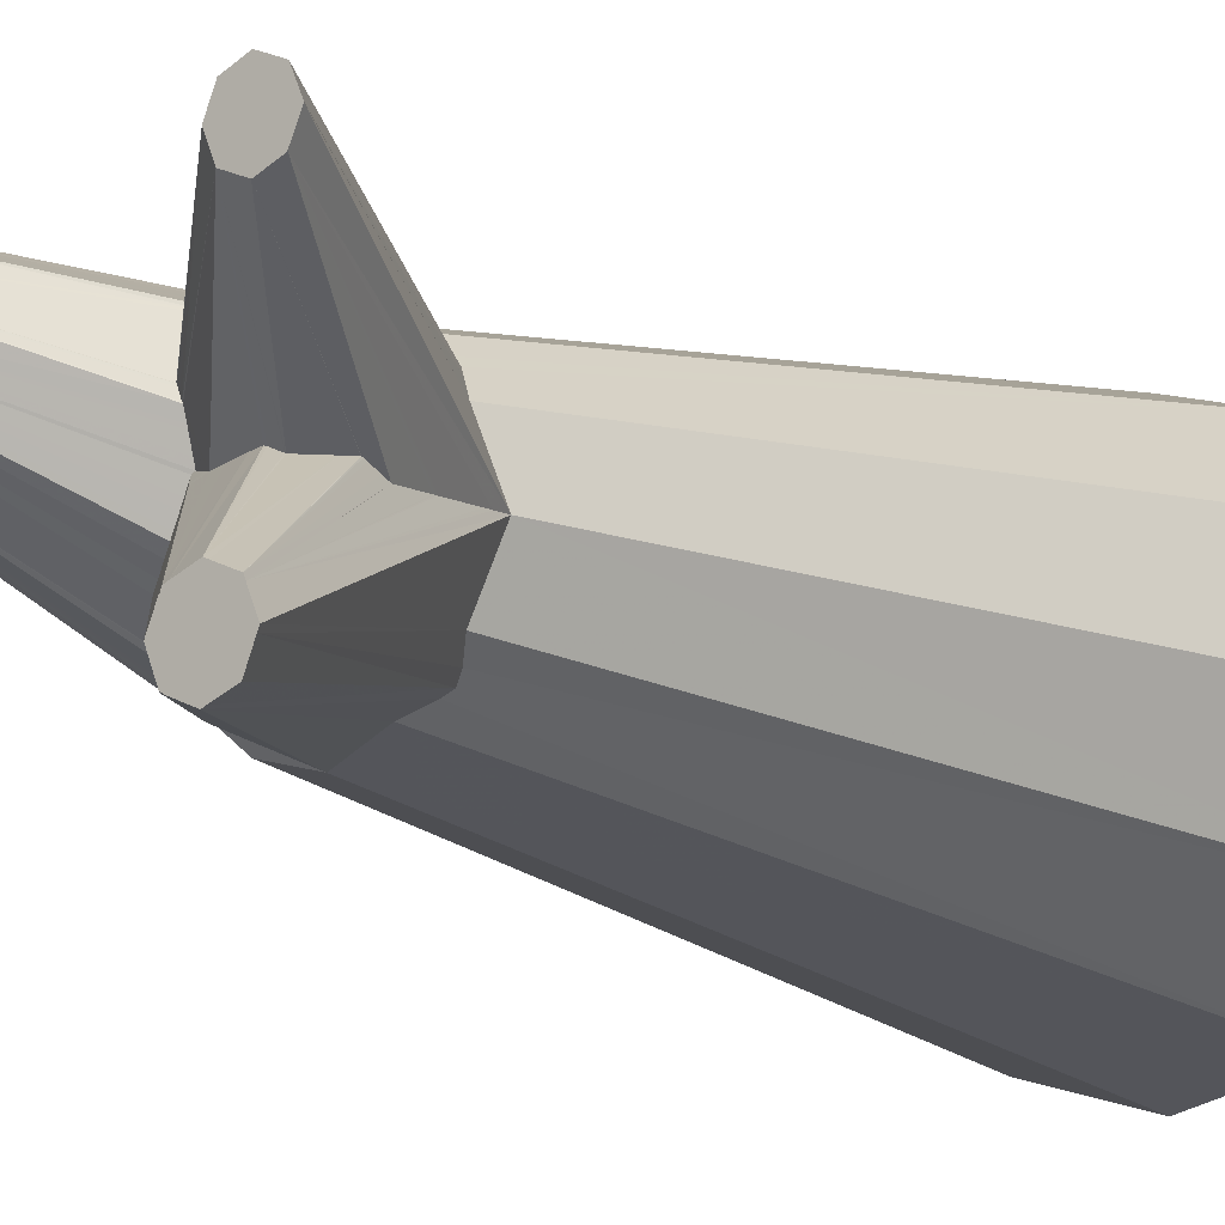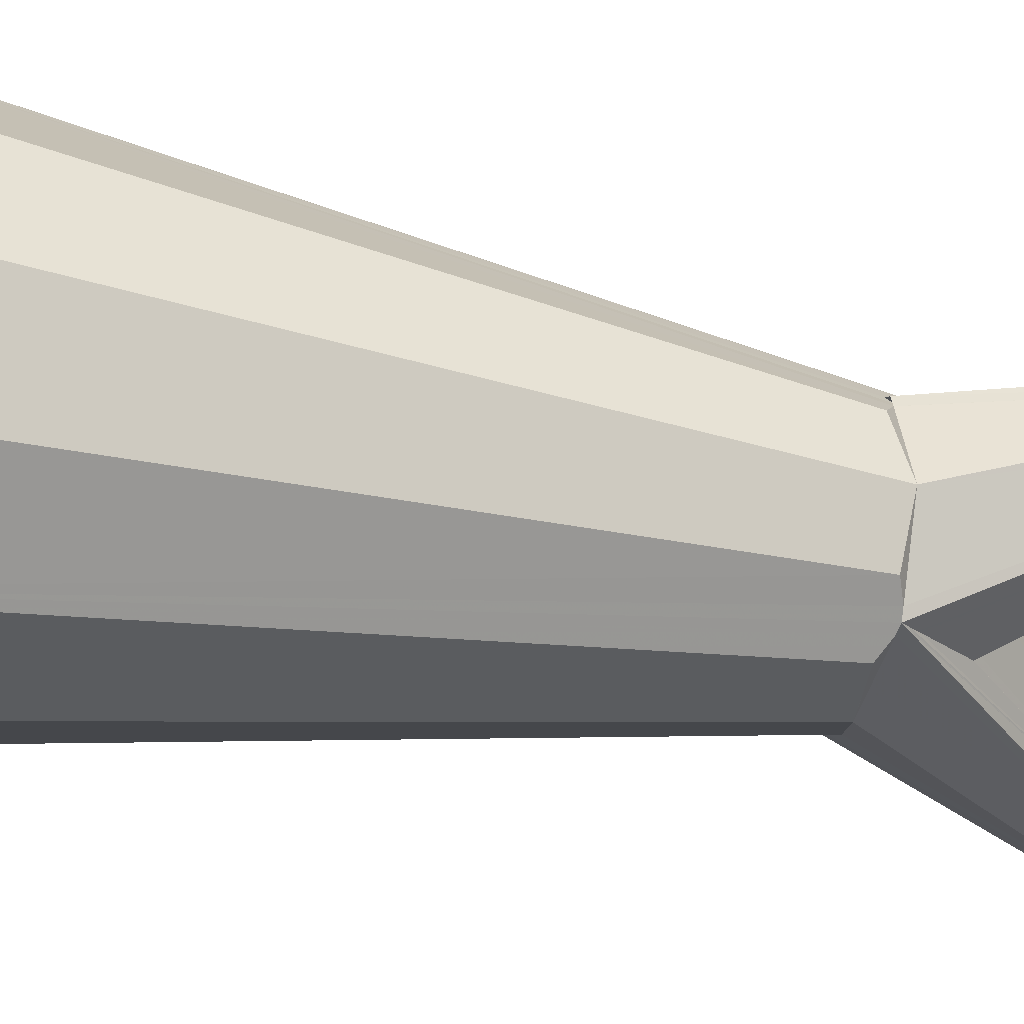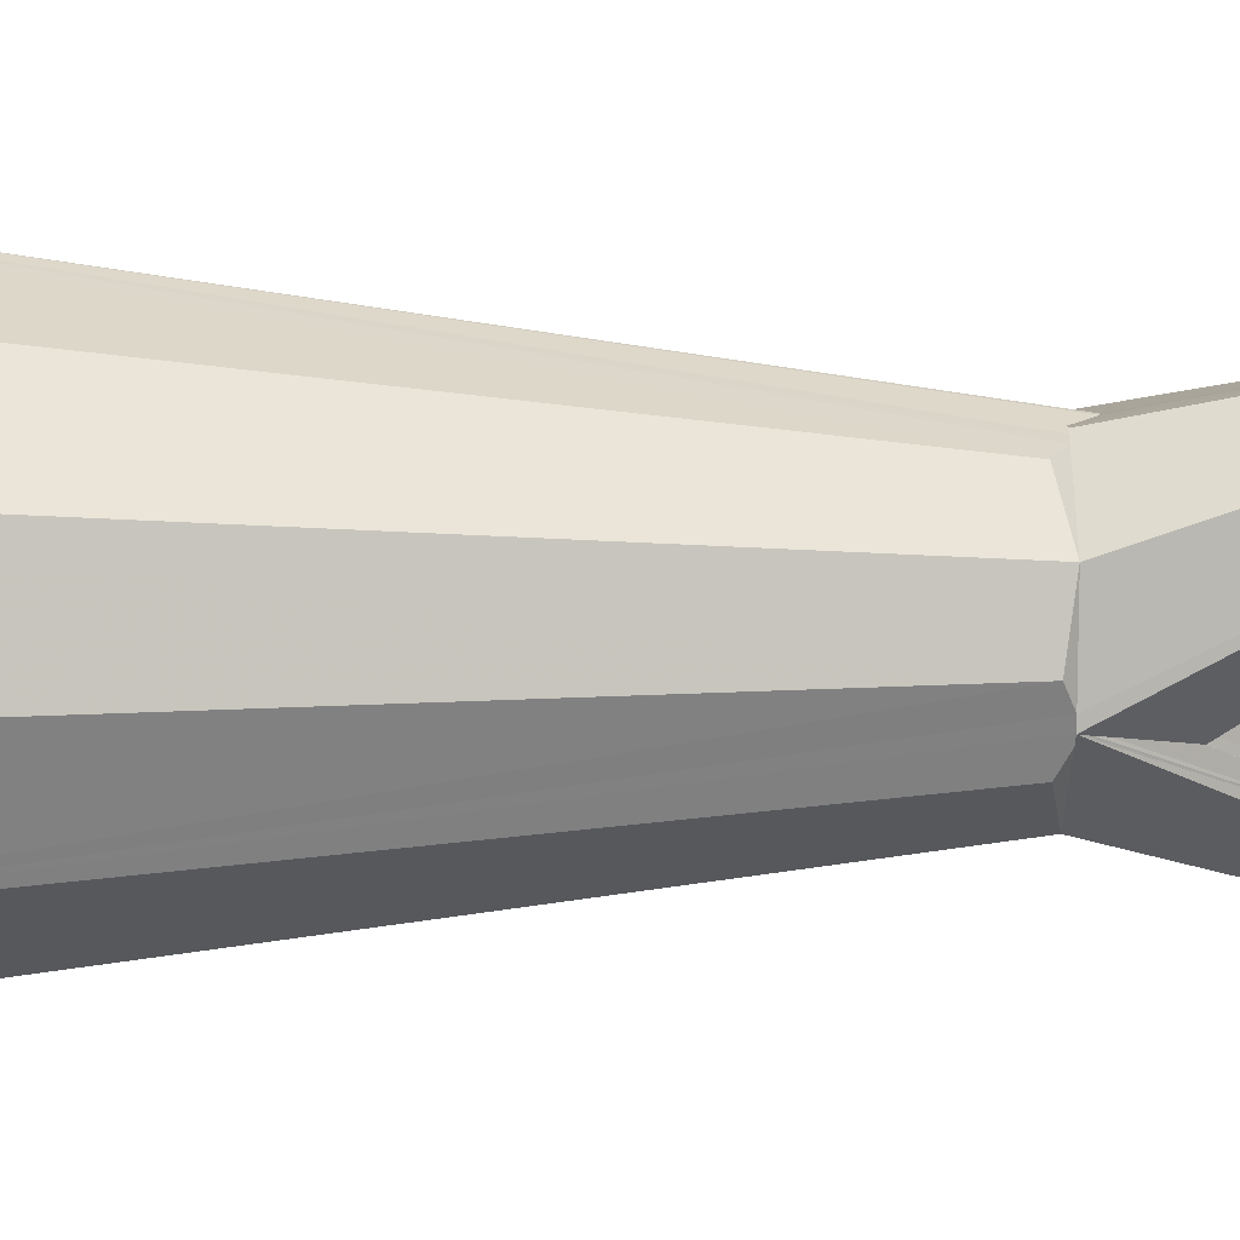
<metadata>
{"format":"obj","ext":"obj","renderer":"f3d","projection":"perspective","resolution":1024,"background":"white","views":[{"elev":-10.8,"azim":37.1,"up":"+Y"},{"elev":-27.3,"azim":-108.6,"up":"+Y"},{"elev":-15.0,"azim":-91.1,"up":"+Y"}]}
</metadata>
<code>
o obj_0
v 10.52 		9.7 		0
v 10.3 		9.48 		0
v 10.6 		10 		0
v 10.3 		10.52 		0
v 10.52 		10.3 		0
v 9.404 		10 		0
v 9.484 		10.3 		0
v 9.704 		9.48 		0
v 9.484 		9.7 		0
v 10 		10.6 		0
v 9.704 		10.52 		0
v 10 		9.4 		0
v 9.925 		9.807 		2.291
v 9.856 		9.797 		2.192
v 9.634 		10.35 		3
v 9.687 		10.33 		3
v 9.581 		10.33 		3
v 9.709 		10.28 		3
v 9.559 		10.28 		3
v 9.581 		10.23 		3
v 9.634 		10.2 		3
v 9.687 		10.23 		3
v 10.54 		10.37 		2.867
v 10.54 		10.37 		2.867
v 10.59 		10.35 		2.867
v 9.925 		9.807 		2.291
v 10.59 		10.24 		2.867
v 9.93 		9.819 		2.304
v 10.59 		10.24 		2.867
v 10.59 		10.24 		2.868
v 10.62 		10.3 		2.867
v 10.62 		10.3 		2.867
v 10.49 		10.24 		2.867
v 10.46 		10.3 		2.867
v 10.46 		10.3 		2.867
v 10.49 		10.35 		2.867
v 10.49 		10.24 		2.867
v 9.845 		9.796 		2.176
v 9.763 		9.856 		2.1
v 9.728 		9.942 		2.1
v 9.936 		9.728 		2.1
v 9.856 		9.761 		2.1
v 10.44 		10.21 		2.816
v 10.44 		10.21 		2.816
v 10.19 		10.22 		2.1
v 10.44 		10.21 		2.816
v 10.54 		10.22 		2.867
v 10.54 		10.22 		2.867
v 10.23 		10.19 		2.1
v 10.21 		10.21 		2.083
v 10.23 		10.19 		2.1
v 10.22 		10.21 		2.1
v 10.21 		10.21 		2.112
v 10.06 		9.963 		2.393
v 10.06 		9.963 		2.393
v 10.06 		9.962 		2.393
v 10.01 		10.29 		2.15
v 10.02 		10.27 		2.304
v 10.02 		10.28 		2.253
v 10 		10.3 		2.1
v 10.06 		9.984 		2.402
v 9.827 		9.793 		2.15
v 9.823 		9.792 		2.145
v 9.821 		9.792 		2.142
v 10.12 		10.11 		2.36
v 10.12 		10.15 		2.319
v 9.8 		9.789 		2.112
v 9.809 		9.79 		2.125
v 10.13 		10.17 		2.304
v 10.07 		9.934 		2.368
v 9.788 		10.01 		2.176
v 9.929 		10.03 		2.304
v 10.54 		9.766 		2.867
v 10.54 		9.776 		2.867
v 9.741 		9.848 		2.078
v 9.781 		9.813 		2.1
v 10.41 		9.766 		2.867
v 10.49 		9.797 		2.867
v 10.48 		9.801 		2.867
v 10.43 		9.78 		2.867
v 10.42 		9.776 		2.867
v 9.802 		9.794 		2.111
v 9.852 		9.737 		2.073
v 9.792 		9.788 		2.1
v 9.802 		10.21 		2.112
v 9.793 		9.788 		2.101
v 9.817 		9.777 		2.1
v 10 		9.929 		2.414
v 9.993 		9.92 		2.407
v 10.02 		9.947 		2.426
v 10.37 		9.976 		2.417
v 10.35 		9.984 		2.31
v 10.03 		9.96 		2.426
v 9.704 		10 		2.1
v 9.728 		10.06 		2.1
v 9.728 		10 		2.122
v 10.04 		9.984 		2.426
v 10 		9.7 		2.1
v 10 		9.7 		2.1
v 10 		9.701 		2.101
v 9.984 		9.912 		2.401
v 10.01 		9.728 		2.133
v 9.874 		10.26 		2.15
v 9.858 		10.25 		2.15
v 9.853 		10.25 		2.15
v 10.37 		9.976 		2.417
v 10.37 		9.982 		2.432
v 10.05 		10.23 		2.398
v 10.05 		10.18 		2.432
v 10.05 		10.24 		2.394
v 10.12 		10.09 		2.385
v 10.11 		10.08 		2.388
v 10.12 		10.09 		2.384
v 10.1 		10.07 		2.394
v 10.08 		10.05 		2.412
v 10.11 		10.08 		2.388
v 10.06 		10.05 		2.432
v 10.06 		10.05 		2.43
v 10.45 		9.755 		2.904
v 9.74 		10.15 		2.068
v 9.781 		10.19 		2.1
v 9.781 		10.19 		2.1
v 9.75 		10.11 		2.1
v 10.35 		9.985 		2.297
v 10.35 		9.985 		2.304
v 10.07 		10.11 		2.456
v 10.06 		10.12 		2.456
v 10.06 		10.14 		2.456
v 10.32 		9.994 		2.176
v 10.07 		10.11 		2.456
v 10.06 		10.13 		2.456
v 10.06 		10.14 		2.456
v 10.26 		10.15 		2.13
v 10.3 		10 		2.1
v 10.31 		9.996 		2.15
v 10.26 		9.852 		2.134
v 9.792 		10.21 		2.1
v 9.817 		10.22 		2.1
v 10.07 		10.03 		2.432
v 10.06 		10.03 		2.423
v 10.06 		10.03 		2.423
v 10.06 		10.03 		2.423
v 10.06 		10.03 		2.421
v 10.06 		10.03 		2.423
v 10.06 		10.03 		2.423
v 10.06 		10.03 		2.426
v 10.06 		10.03 		2.423
v 10.06 		10.03 		2.423
v 10.05 		10 		2.426
v 10.06 		10 		2.409
v 10.54 		9.655 		2.867
v 10.56 		9.706 		2.867
v 10.06 		10.03 		2.422
v 10.06 		10.03 		2.422
v 10.56 		9.716 		2.867
v 10.45 		9.649 		2.904
v 10.39 		9.706 		2.867
v 10.39 		9.716 		2.867
v 10.06 		10.03 		2.422
v 10.42 		9.655 		2.867
v 10.42 		9.655 		2.867
v 10.43 		9.651 		2.867
v 10.07 		9.905 		2.342
v 10.05 		10.04 		2.411
v 10.06 		9.873 		2.304
v 10.04 		10.04 		2.407
v 10.04 		10.04 		2.407
v 10 		10.03 		2.372
v 10 		10.03 		2.368
v 10.04 		10.04 		2.406
v 10.05 		10 		2.426
v 10.04 		10.04 		2.406
v 9.98 		9.909 		2.399
v 9.962 		9.893 		2.388
v 9.946 		9.856 		2.346
v 9.984 		10.03 		2.354
v 10.49 		9.634 		2.867
v 10.24 		10.01 		2.524
v 10.24 		10.01 		2.523
v 10.42 		9.655 		2.867
v 10.42 		9.655 		2.867
v 10.19 		10.05 		2.539
v 10.18 		10.01 		2.496
v 10.48 		9.63 		2.867
v 10.13 		10.01 		2.476
v 10.11 		10.02 		2.461
v 10.13 		10.01 		2.477
v 9.931 		9.821 		2.306
v 9.759 		10.01 		2.15
v 10.07 		10.09 		2.446
v 10.07 		10.08 		2.443
v 10.07 		10.11 		2.456
v 10.07 		10.11 		2.456
v 10.11 		10.02 		2.457
v 10.11 		10.02 		2.456
v 10.1 		9.993 		2.444
v 10.1 		10 		2.473
v 10.03 		9.765 		2.176
v 10.15 		9.746 		2.143
v 10.19 		9.777 		2.1
v 10.22 		9.788 		2.1
v 10.23 		9.813 		2.1
v 10.21 		9.796 		2.117
v 10.02 		9.743 		2.15
v 10.13 		10.17 		2.302
v 10.13 		10.17 		2.3
v 10.37 		9.984 		2.437
v 10.37 		9.995 		2.463
v 10.37 		9.999 		2.475
v 10.18 		10.2 		2.176
v 10.37 		9.999 		2.48
v 10.37 		9.998 		2.471
v 10.37 		9.999 		2.474
v 10.19 		10.2 		2.15
v 10.31 		9.999 		2.539
v 10.31 		10 		2.539
v 10.2 		10.21 		2.132
v 10.3 		10 		2.539
v 10.35 		9.999 		2.496
v 10.28 		10.01 		2.539
v 10.03 		10.26 		2.364
v 10.03 		10.26 		2.364
v 10.04 		10.26 		2.371
v 10.05 		10.25 		2.388
v 10.05 		10.25 		2.388
v 10.2 		10.21 		2.131
v 10.05 		10.24 		2.391
v 10.05 		10.25 		2.389
v 10.28 		10.01 		2.539
v 10.15 		10.26 		2.14
v 10.36 		9.999 		2.494
g group_0_40919
f 4 5 3
f 1 10 3
f 2 10 1
f 9 6 8
f 12 8 6
f 2 12 6
f 6 7 2
f 2 7 11
f 11 10 2
f 4 3 10
f 15 17 16
f 18 16 17
f 18 17 19
f 21 22 20
f 22 18 20
f 19 20 18
f 23 36 24
f 28 26 94
f 24 47 29
f 188 98 28
f 30 29 27
f 98 13 26
f 14 38 157
f 24 29 25
f 29 32 25
f 32 31 25
f 62 157 38
f 33 48 37
f 35 24 34
f 37 24 35
f 24 37 48
f 36 34 24
f 13 98 14
f 14 98 38
f 46 33 37
f 40 75 39
f 39 189 40
f 100 102 99
f 41 204 42
f 87 62 42
f 99 98 162
f 41 162 42
f 41 42 83
f 84 86 21
f 68 21 67
f 44 43 33
f 44 33 46
f 48 47 24
f 27 29 47
f 46 43 44
f 37 182 46
f 51 50 52
f 49 50 51
f 45 50 4
f 50 45 52
f 226 51 53
f 51 226 49
f 217 49 226
f 52 53 51
f 43 46 182
f 52 45 53
f 52 231 53
f 53 108 52
f 49 209 51
f 59 45 58
f 57 45 59
f 76 62 63
f 63 64 76
f 76 39 62
f 94 62 40
f 38 94 14
f 62 94 38
f 212 208 27
f 47 212 27
f 62 21 63
f 64 21 68
f 66 179 65
f 68 157 64
f 113 192 65
f 108 66 109
f 126 127 66
f 196 54 61
f 54 76 55
f 68 67 76
f 64 87 68
f 63 87 64
f 69 66 134
f 56 134 55
f 62 87 63
f 65 134 66
f 66 69 60
f 205 60 69
f 41 42 62
f 66 60 138
f 38 98 62
f 63 21 64
f 64 157 63
f 72 173 71
f 73 74 78
f 73 78 80
f 71 126 72
f 189 76 71
f 64 68 76
f 39 40 62
f 76 39 75
f 79 80 78
f 77 177 81
f 39 76 189
f 86 84 76
f 54 55 134
f 56 70 134
f 70 90 56
f 84 157 86
f 67 21 86
f 87 82 8
f 87 84 86
f 87 86 67
f 87 67 68
f 91 73 92
f 67 86 76
f 42 204 87
f 87 162 84
f 87 83 42
f 87 8 83
f 89 77 88
f 56 90 55
f 94 20 19
f 94 120 6
f 94 19 95
f 94 95 120
f 94 6 75
f 90 54 55
f 75 40 94
f 189 96 40
f 94 40 96
f 89 101 168
f 94 96 95
f 123 95 189
f 90 197 93
f 76 20 39
f 93 97 54
f 90 93 54
f 26 13 94
f 173 94 96
f 94 40 20
f 99 98 100
f 100 98 188
f 98 200 100
f 101 77 89
f 41 99 102
f 102 100 188
f 100 200 102
f 102 220 100
f 62 98 99
f 62 99 41
f 41 99 162
f 87 42 162
f 83 98 99
f 83 99 41
f 103 60 11
f 83 12 98
f 103 11 104
f 105 103 104
f 91 92 29
f 69 205 229
f 222 138 58
f 108 109 137
f 110 52 108
f 108 109 35
f 110 108 137
f 76 75 8
f 65 179 113
f 111 187 112
f 112 114 134
f 111 112 134
f 113 111 134
f 111 112 192
f 66 65 192
f 113 134 65
f 66 85 65
f 65 85 113
f 83 8 12
f 111 192 113
f 112 187 116
f 116 187 114
f 98 12 2
f 115 191 114
f 117 191 115
f 112 116 114
f 112 114 116
f 5 50 49
f 106 201 107
f 81 119 77
f 4 50 5
f 9 8 75
f 76 8 82
f 105 104 11
f 120 11 7
f 9 75 6
f 2 200 199
f 60 10 11
f 60 4 10
f 122 128 123
f 123 128 95
f 106 27 107
f 92 202 91
f 27 106 30
f 106 73 91
f 72 121 71
f 7 6 120
f 107 74 106
f 19 121 122
f 123 19 122
f 163 101 89
f 88 163 89
f 125 124 29
f 92 49 125
f 131 127 94
f 135 202 129
f 124 49 129
f 124 129 29
f 130 37 126
f 37 35 126
f 126 18 130
f 109 66 128
f 18 131 132
f 132 131 94
f 127 126 94
f 132 128 66
f 5 49 133
f 132 66 131
f 131 66 127
f 130 126 66
f 193 37 130
f 127 126 35
f 192 182 37
f 131 127 35
f 132 131 35
f 132 35 128
f 109 128 137
f 132 128 18
f 108 18 109
f 131 18 127
f 135 29 129
f 135 134 29
f 32 29 134
f 1 3 134
f 212 213 74
f 135 129 49
f 135 49 134
f 217 214 134
f 217 134 49
f 214 210 134
f 192 112 116
f 192 116 114
f 125 49 124
f 134 202 135
f 5 134 3
f 115 143 134
f 133 134 5
f 143 142 134
f 111 85 112
f 114 159 115
f 143 115 159
f 134 136 1
f 128 132 94
f 117 118 159
f 124 73 129
f 121 120 122
f 54 196 55
f 123 122 120
f 194 195 114
f 73 155 134
f 146 139 140
f 73 134 135
f 155 152 136
f 134 155 136
f 140 196 141
f 140 142 139
f 143 115 139
f 143 139 142
f 114 195 115
f 144 140 139
f 22 140 144
f 143 118 115
f 144 118 143
f 144 143 142
f 144 142 140
f 140 147 144
f 139 118 144
f 200 184 199
f 144 118 22
f 118 117 115
f 145 140 141
f 114 115 134
f 36 224 34
f 140 134 142
f 221 223 36
f 35 34 227
f 128 35 109
f 22 146 140
f 147 154 144
f 147 148 140
f 146 147 140
f 153 154 143
f 140 142 147
f 148 140 145
f 146 140 148
f 145 141 148
f 106 74 73
f 22 149 146
f 171 54 97
f 61 54 171
f 148 147 150
f 146 153 154
f 155 80 152
f 155 73 80
f 152 80 151
f 164 159 146
f 159 144 153
f 150 149 146
f 153 150 154
f 154 150 147
f 150 134 148
f 154 147 146
f 158 157 77
f 157 162 77
f 80 81 177
f 142 143 154
f 147 142 154
f 148 150 146
f 141 150 148
f 150 168 61
f 160 162 161
f 196 61 150
f 160 157 161
f 54 134 61
f 159 150 153
f 141 196 150
f 150 61 134
f 140 148 134
f 146 159 153
f 164 150 159
f 153 143 159
f 118 144 159
f 154 153 144
f 159 114 164
f 167 170 150
f 56 55 76
f 166 114 167
f 167 190 166
f 163 82 87
f 168 173 169
f 70 82 163
f 56 82 70
f 70 163 134
f 166 146 167
f 56 196 70
f 90 70 163
f 167 114 170
f 88 90 163
f 170 190 167
f 188 175 163
f 163 87 165
f 165 198 188
f 163 165 188
f 88 89 168
f 68 67 157
f 98 100 220
f 169 126 168
f 171 97 197
f 159 164 190
f 26 13 157
f 13 14 157
f 171 149 22
f 22 97 171
f 197 146 149
f 171 197 149
f 26 157 28
f 172 150 170
f 146 149 172
f 171 172 149
f 168 150 172
f 168 172 171
f 97 93 168
f 90 168 93
f 97 168 171
f 190 172 168
f 90 88 168
f 172 170 146
f 167 146 170
f 20 84 21
f 172 190 170
f 169 168 121
f 150 61 171
f 189 71 173
f 150 171 149
f 54 61 168
f 166 167 150
f 166 150 164
f 174 22 175
f 146 166 164
f 164 114 166
f 190 164 166
f 169 76 168
f 173 168 101
f 163 174 173
f 173 101 163
f 172 170 114
f 173 176 169
f 57 59 138
f 85 168 172
f 137 121 19
f 72 126 176
f 176 126 169
f 169 121 176
f 176 76 169
f 123 189 122
f 172 114 85
f 121 11 120
f 121 85 11
f 174 173 22
f 173 101 22
f 11 138 105
f 11 85 138
f 138 60 57
f 94 95 128
f 95 19 123
f 127 18 126
f 128 121 137
f 177 151 80
f 162 180 156
f 161 156 160
f 181 160 156
f 180 181 156
f 162 160 181
f 181 157 160
f 162 181 180
f 162 184 77
f 177 77 184
f 183 81 179
f 180 157 181
f 180 162 157
f 80 178 179
f 84 162 180
f 179 178 182
f 180 181 84
f 160 84 181
f 182 183 179
f 161 162 156
f 187 81 183
f 187 111 183
f 82 56 76
f 185 196 186
f 188 175 22
f 88 22 89
f 101 89 22
f 187 185 197
f 187 183 196
f 173 77 101
f 185 187 196
f 62 38 21
f 13 26 21
f 188 22 21
f 13 21 14
f 186 114 185
f 174 175 94
f 187 185 114
f 186 194 114
f 28 94 188
f 179 196 183
f 26 28 98
f 62 63 157
f 229 178 66
f 111 113 179
f 174 163 175
f 188 21 28
f 26 28 21
f 183 182 187
f 188 28 157
f 179 183 111
f 188 94 175
f 111 113 85
f 182 192 187
f 114 112 85
f 192 190 187
f 190 186 185
f 190 185 187
f 120 95 123
f 121 128 122
f 188 157 158
f 157 84 161
f 160 161 84
f 93 22 90
f 98 184 162
f 98 199 184
f 192 190 168
f 193 192 168
f 114 190 192
f 126 130 168
f 193 168 130
f 130 66 193
f 192 193 66
f 192 37 193
f 18 192 193
f 130 18 193
f 18 22 192
f 22 190 192
f 117 195 191
f 139 195 118
f 191 22 117
f 190 22 191
f 190 114 191
f 190 191 159
f 117 159 191
f 118 117 22
f 195 194 196
f 186 196 194
f 140 139 196
f 56 55 196
f 163 70 196
f 119 81 197
f 186 197 185
f 194 197 186
f 195 139 146
f 197 195 146
f 196 139 195
f 139 115 195
f 190 191 195
f 194 195 197
f 117 118 195
f 186 190 194
f 190 195 194
f 126 71 189
f 96 189 95
f 121 122 189
f 71 121 189
f 94 126 96
f 189 173 96
f 202 134 163
f 198 200 165
f 165 220 198
f 165 87 198
f 201 151 177
f 202 2 1
f 184 201 177
f 202 1 136
f 184 200 201
f 200 2 202
f 200 202 203
f 163 165 200
f 204 200 198
f 203 163 200
f 202 163 203
f 106 91 202
f 124 129 202
f 202 201 106
f 98 2 199
f 102 204 41
f 102 188 204
f 137 17 15
f 102 200 204
f 204 220 102
f 198 220 204
f 87 204 198
f 198 204 188
f 200 98 215
f 20 76 84
f 128 109 18
f 108 110 18
f 227 16 18
f 40 39 20
f 121 72 176
f 54 168 76
f 72 76 176
f 14 94 13
f 94 173 174
f 168 85 121
f 176 173 72
f 189 96 126
f 72 71 76
f 137 19 17
f 22 88 90
f 93 97 22
f 174 158 173
f 158 77 173
f 90 88 77
f 196 179 163
f 220 165 163
f 133 31 32
f 205 69 108
f 227 228 52
f 85 66 138
f 38 14 21
f 205 69 134
f 67 86 157
f 206 229 205
f 66 108 69
f 205 206 60
f 205 108 206
f 107 201 207
f 209 213 211
f 206 210 60
f 214 60 210
f 108 210 206
f 212 74 208
f 212 47 213
f 209 48 211
f 213 47 209
f 209 74 213
f 231 211 213
f 206 205 134
f 213 212 231
f 47 48 209
f 52 31 51
f 208 212 49
f 212 213 49
f 215 98 216
f 98 218 216
f 33 216 215
f 219 215 216
f 226 231 217
f 220 218 33
f 52 221 45
f 108 217 214
f 179 178 163
f 229 163 178
f 187 197 81
f 209 211 78
f 215 79 219
f 215 216 79
f 77 197 90
f 197 77 119
f 48 33 215
f 93 197 97
f 174 175 158
f 215 219 48
f 175 188 158
f 218 98 220
f 216 33 218
f 220 206 218
f 214 210 108
f 25 31 52
f 24 25 52
f 58 222 36
f 221 36 222
f 24 52 23
f 224 36 223
f 223 221 16
f 23 52 45
f 214 217 60
f 228 34 225
f 217 45 60
f 223 221 52
f 226 45 217
f 223 224 225
f 225 228 223
f 53 45 226
f 222 16 221
f 58 45 222
f 231 226 53
f 221 138 222
f 226 108 53
f 217 108 226
f 227 52 110
f 228 225 52
f 110 108 35
f 224 225 34
f 227 34 228
f 224 223 52
f 110 35 227
f 221 222 45
f 137 227 110
f 228 225 16
f 221 227 137
f 225 224 52
f 221 223 227
f 227 18 110
f 206 134 210
f 227 228 16
f 224 16 225
f 163 229 220
f 228 227 223
f 224 223 16
f 81 80 179
f 229 182 178
f 222 58 16
f 229 178 80
f 15 103 105
f 179 66 178
f 138 15 105
f 229 80 79
f 220 229 206
f 15 138 137
f 182 229 43
f 220 79 218
f 33 229 220
f 138 221 137
f 33 43 229
f 59 58 138
f 229 79 220
f 4 230 45
f 4 60 230
f 218 79 216
f 23 45 230
f 230 60 23
f 60 57 36
f 58 36 59
f 231 201 219
f 60 36 23
f 45 57 60
f 66 69 229
f 16 60 15
f 207 208 49
f 60 103 15
f 36 57 59
f 16 57 60
f 216 218 206
f 219 216 231
f 219 79 231
f 206 210 231
f 57 16 59
f 59 16 58
f 231 216 206
f 79 78 231
f 219 231 48
f 211 231 78
f 231 52 211
f 211 48 231
f 107 207 49
f 31 133 49
f 49 51 31
f 29 92 125
f 49 106 107
f 214 217 231
f 214 231 210
f 209 211 52
f 52 51 209
f 106 91 29
f 49 213 209
f 125 202 92
f 124 202 125
f 134 133 32
f 92 73 125
f 30 106 29
f 212 201 231
f 129 73 135
f 208 74 207
f 207 74 107
f 78 74 209
f 124 125 73
f 208 207 27
f 27 207 107
f 202 136 152
f 201 202 152
f 201 152 151
f 212 208 201
f 208 207 201
f 201 200 215
f 215 219 201
f 49 92 91
f 49 91 106

</code>
